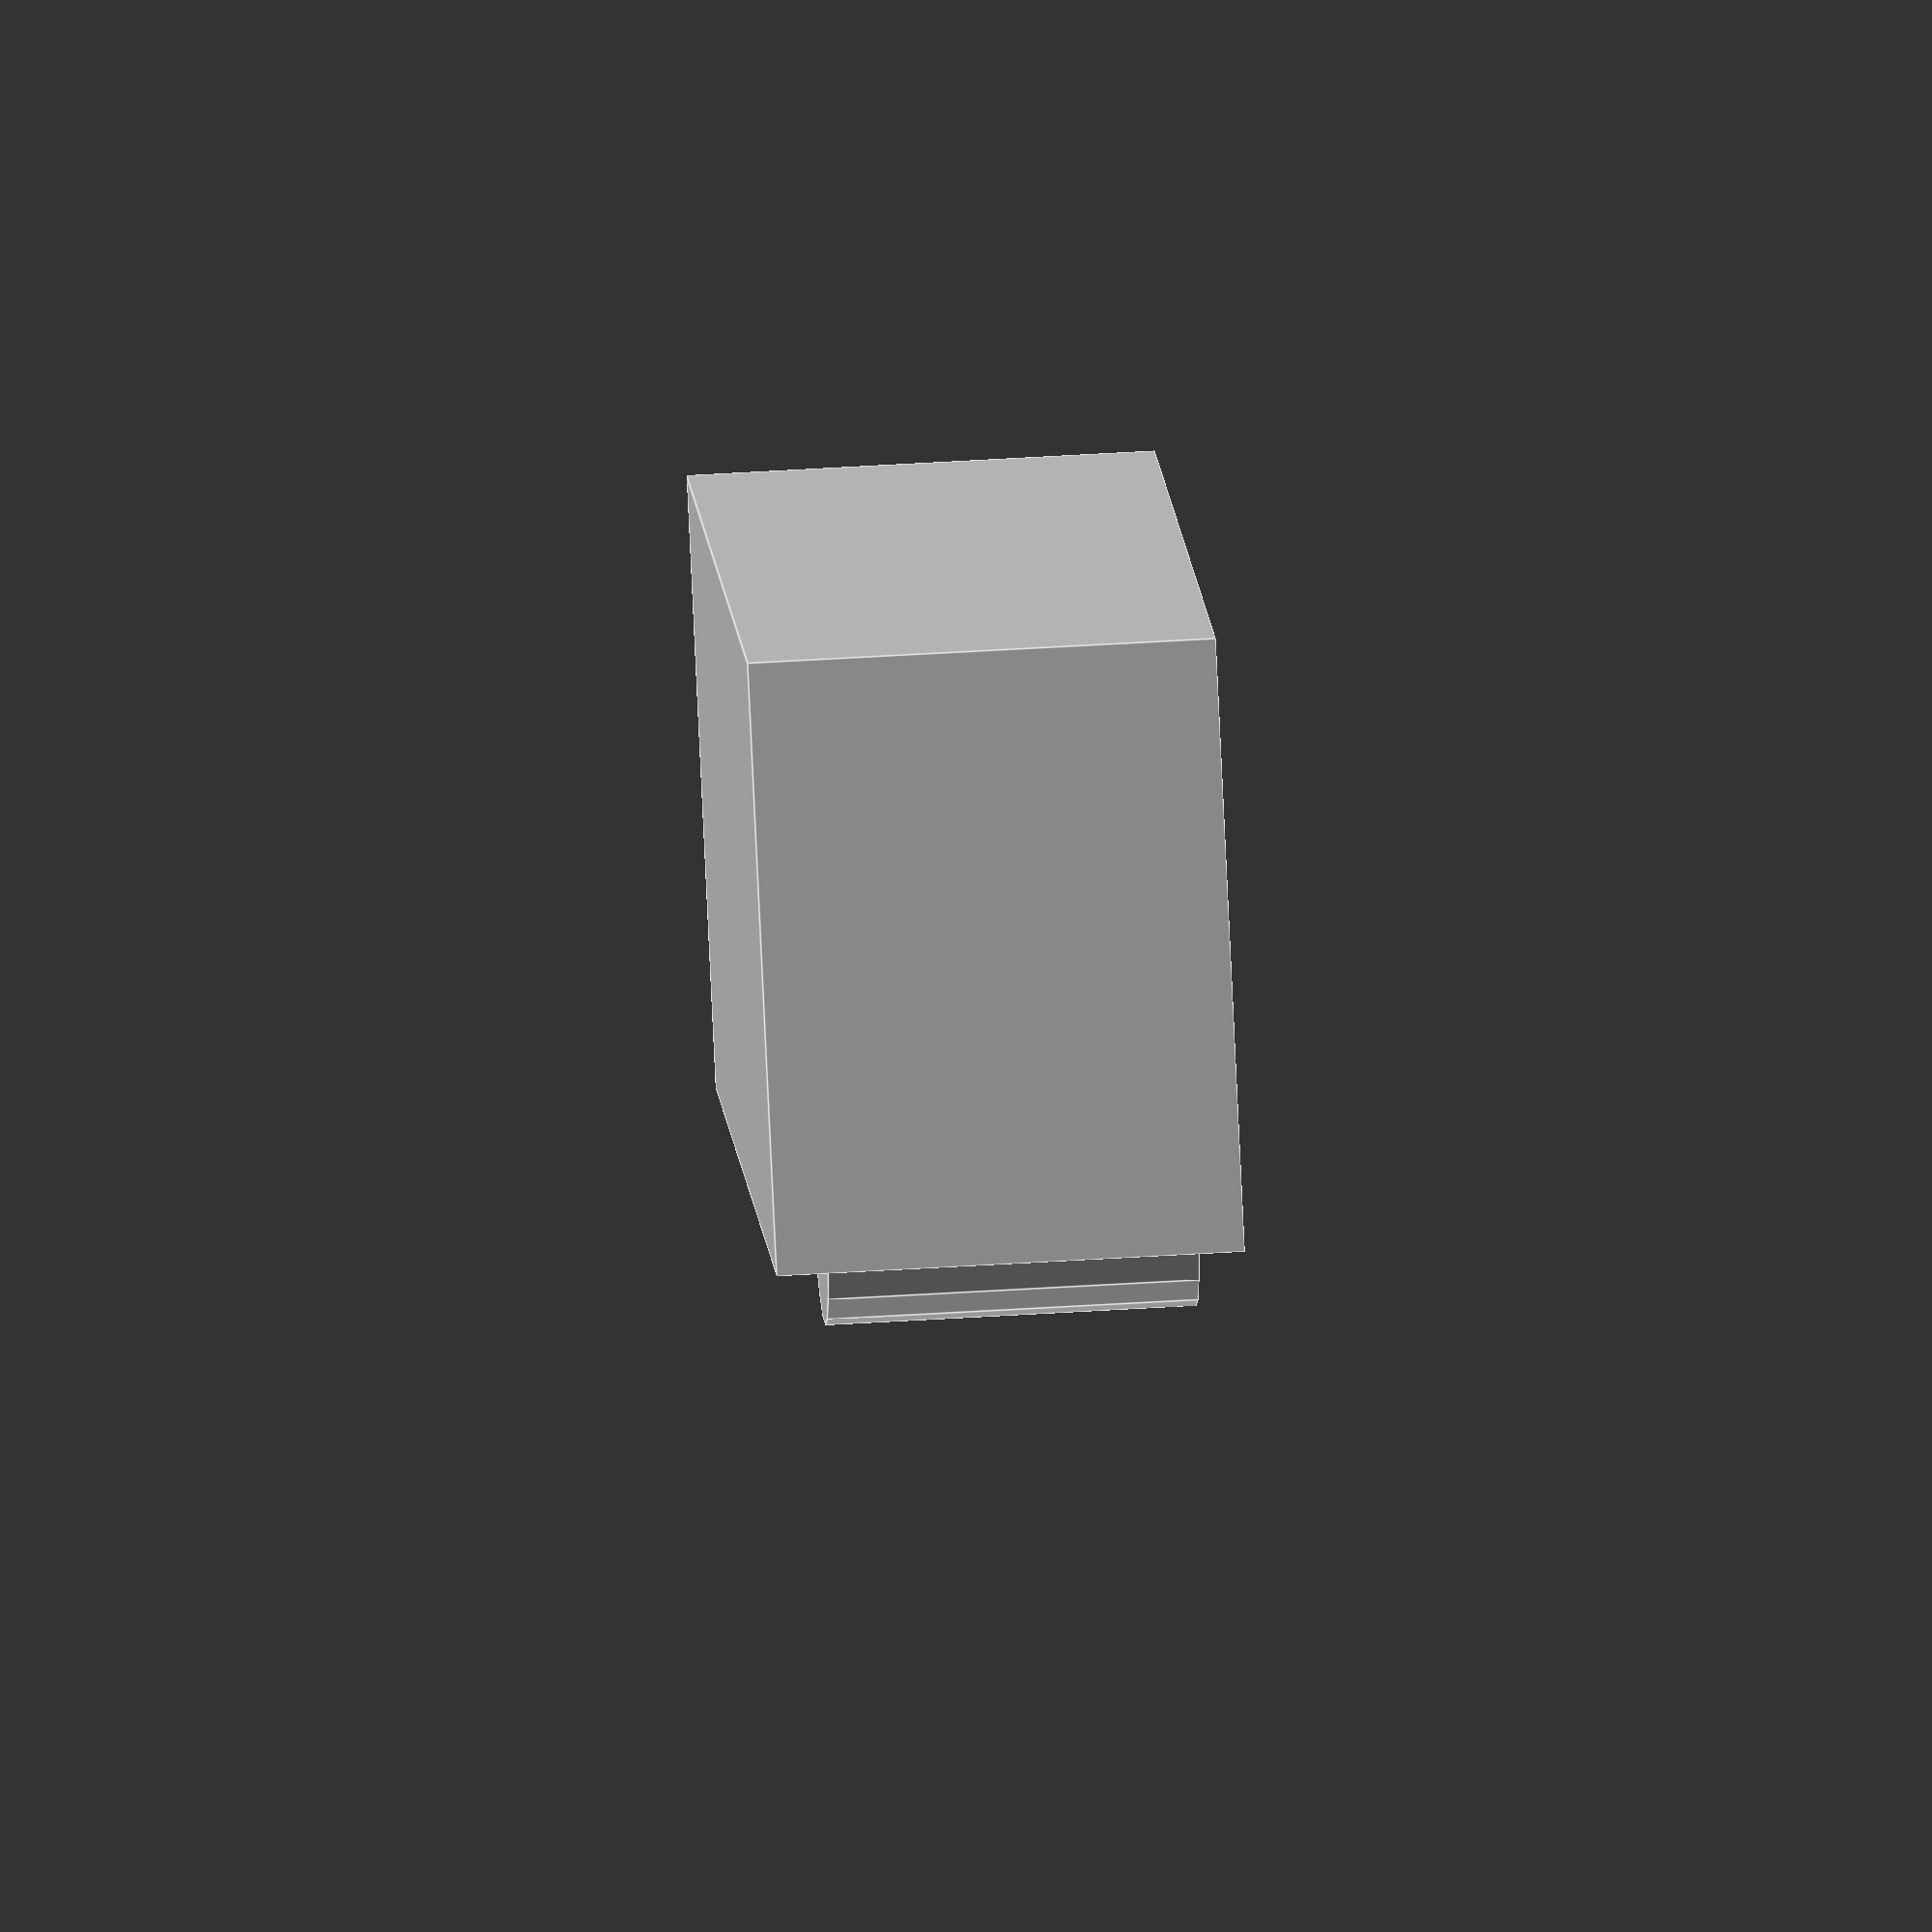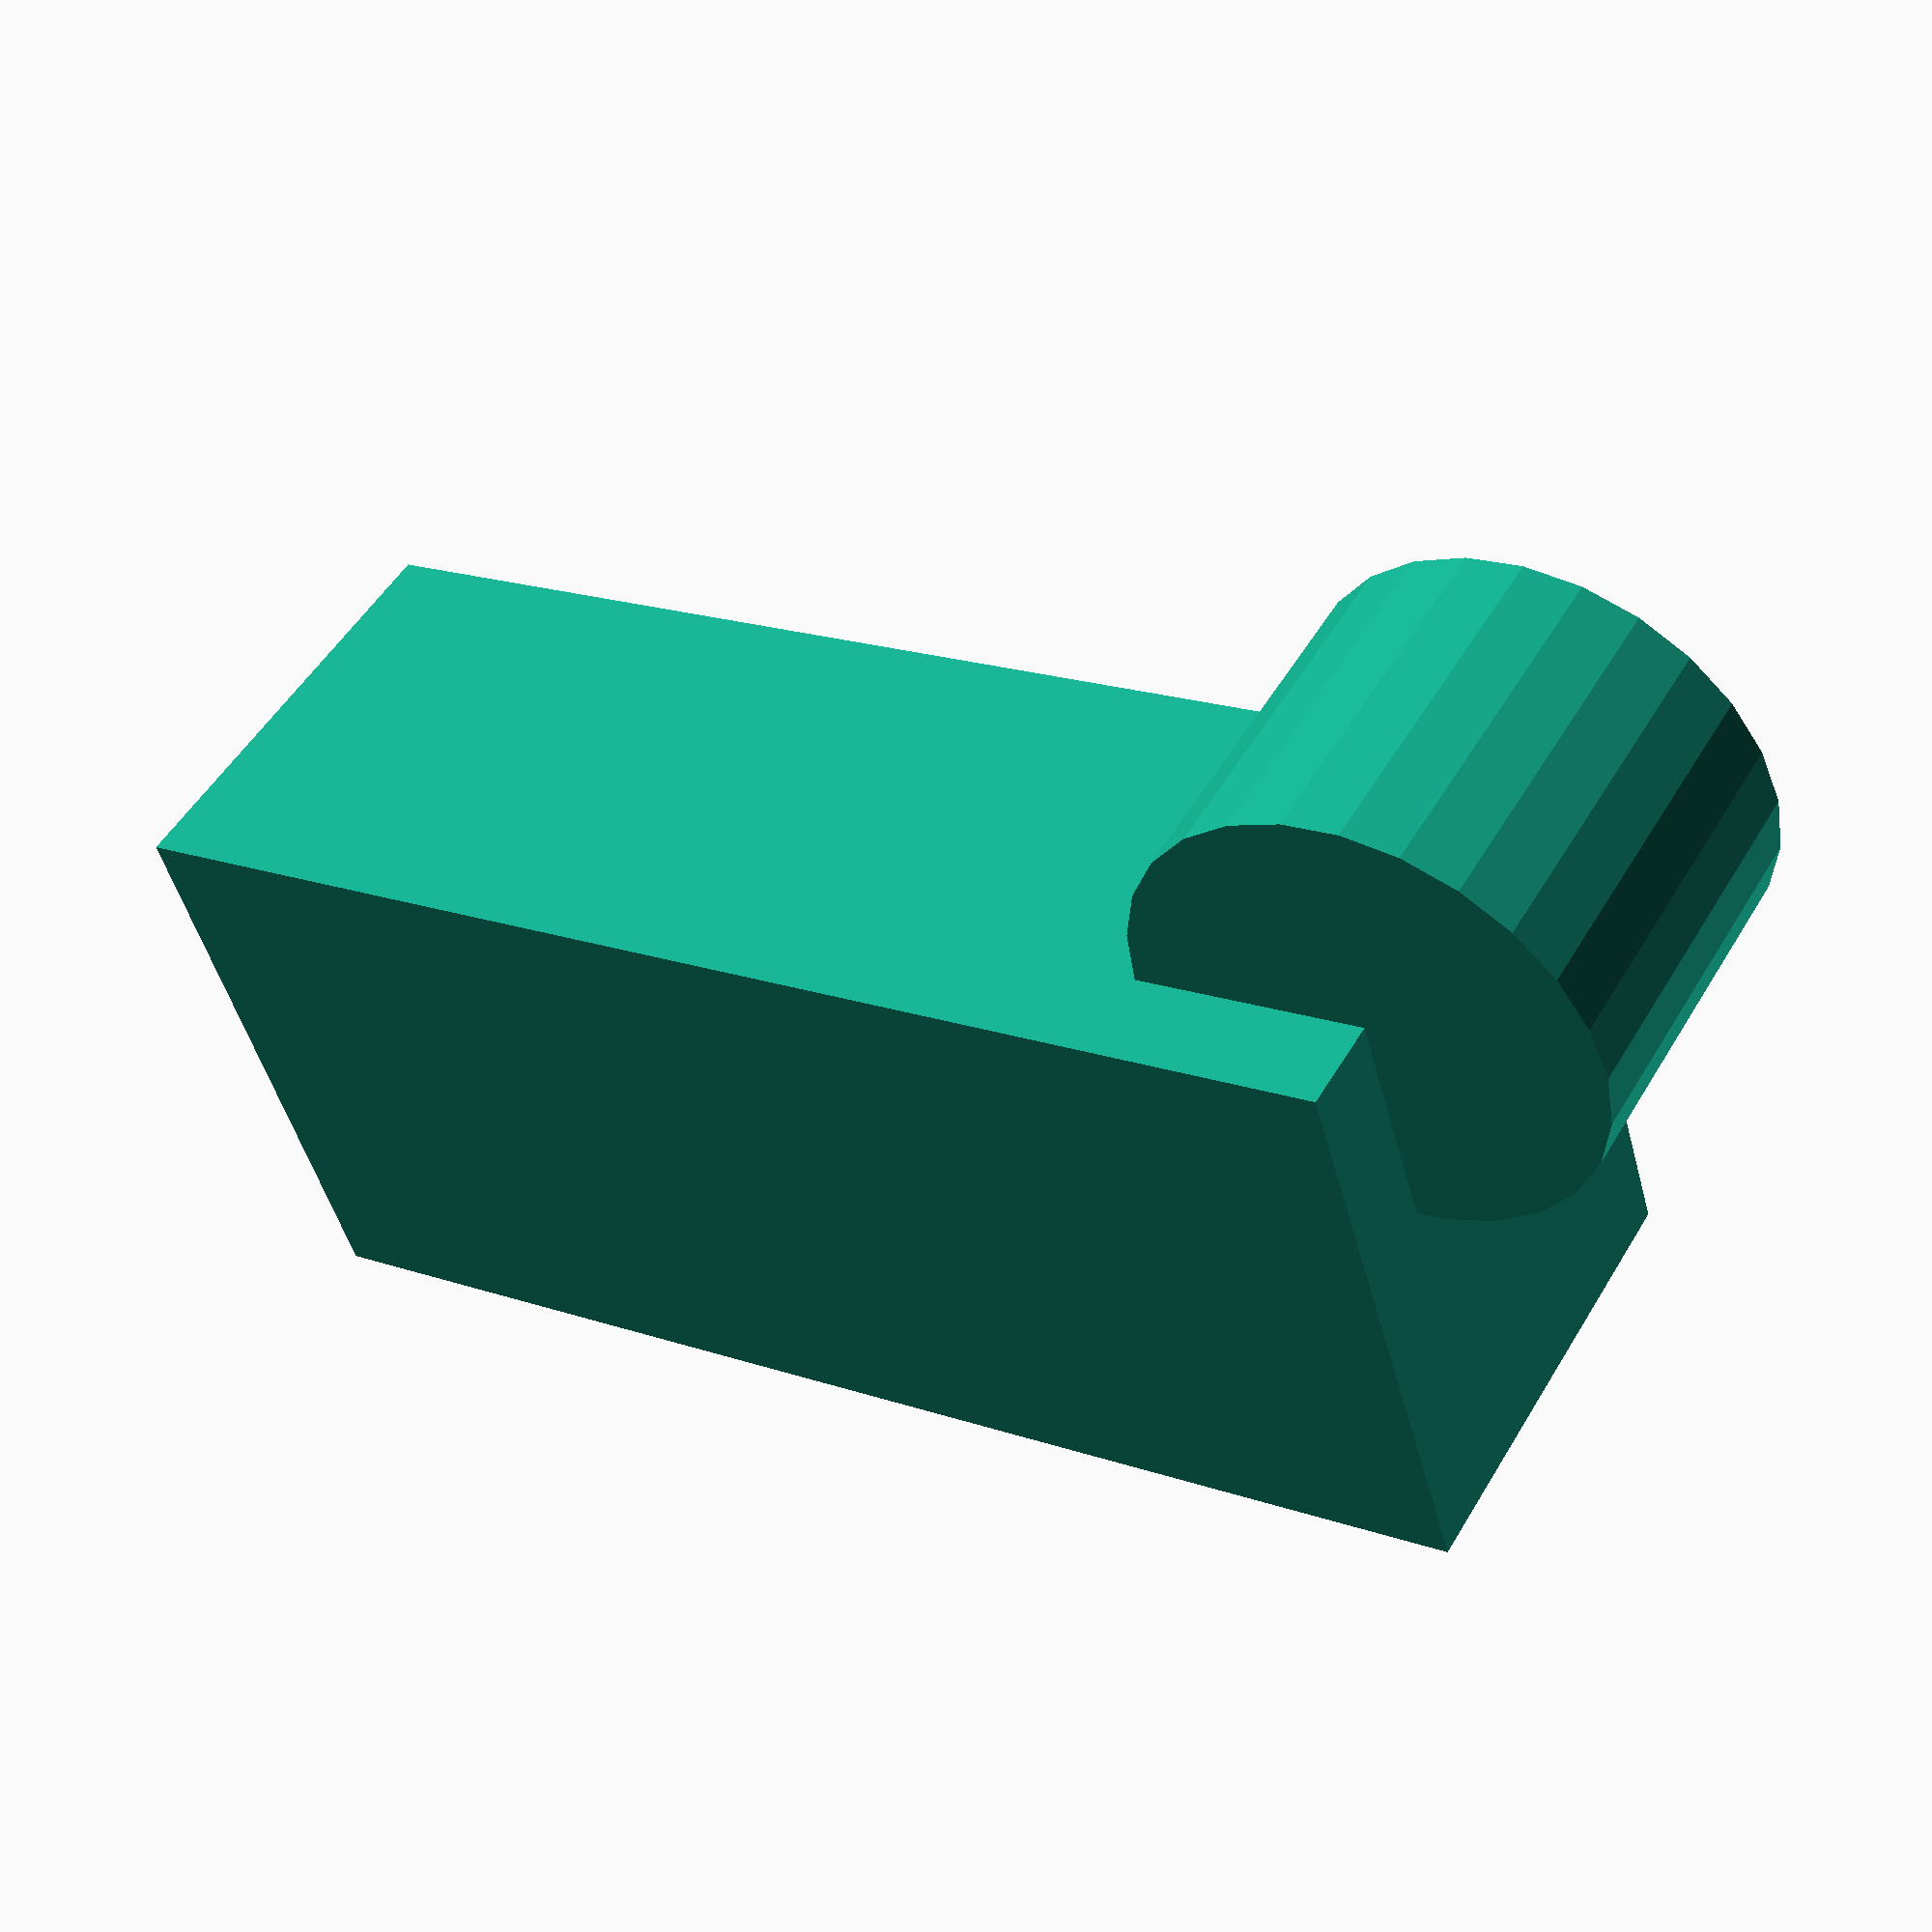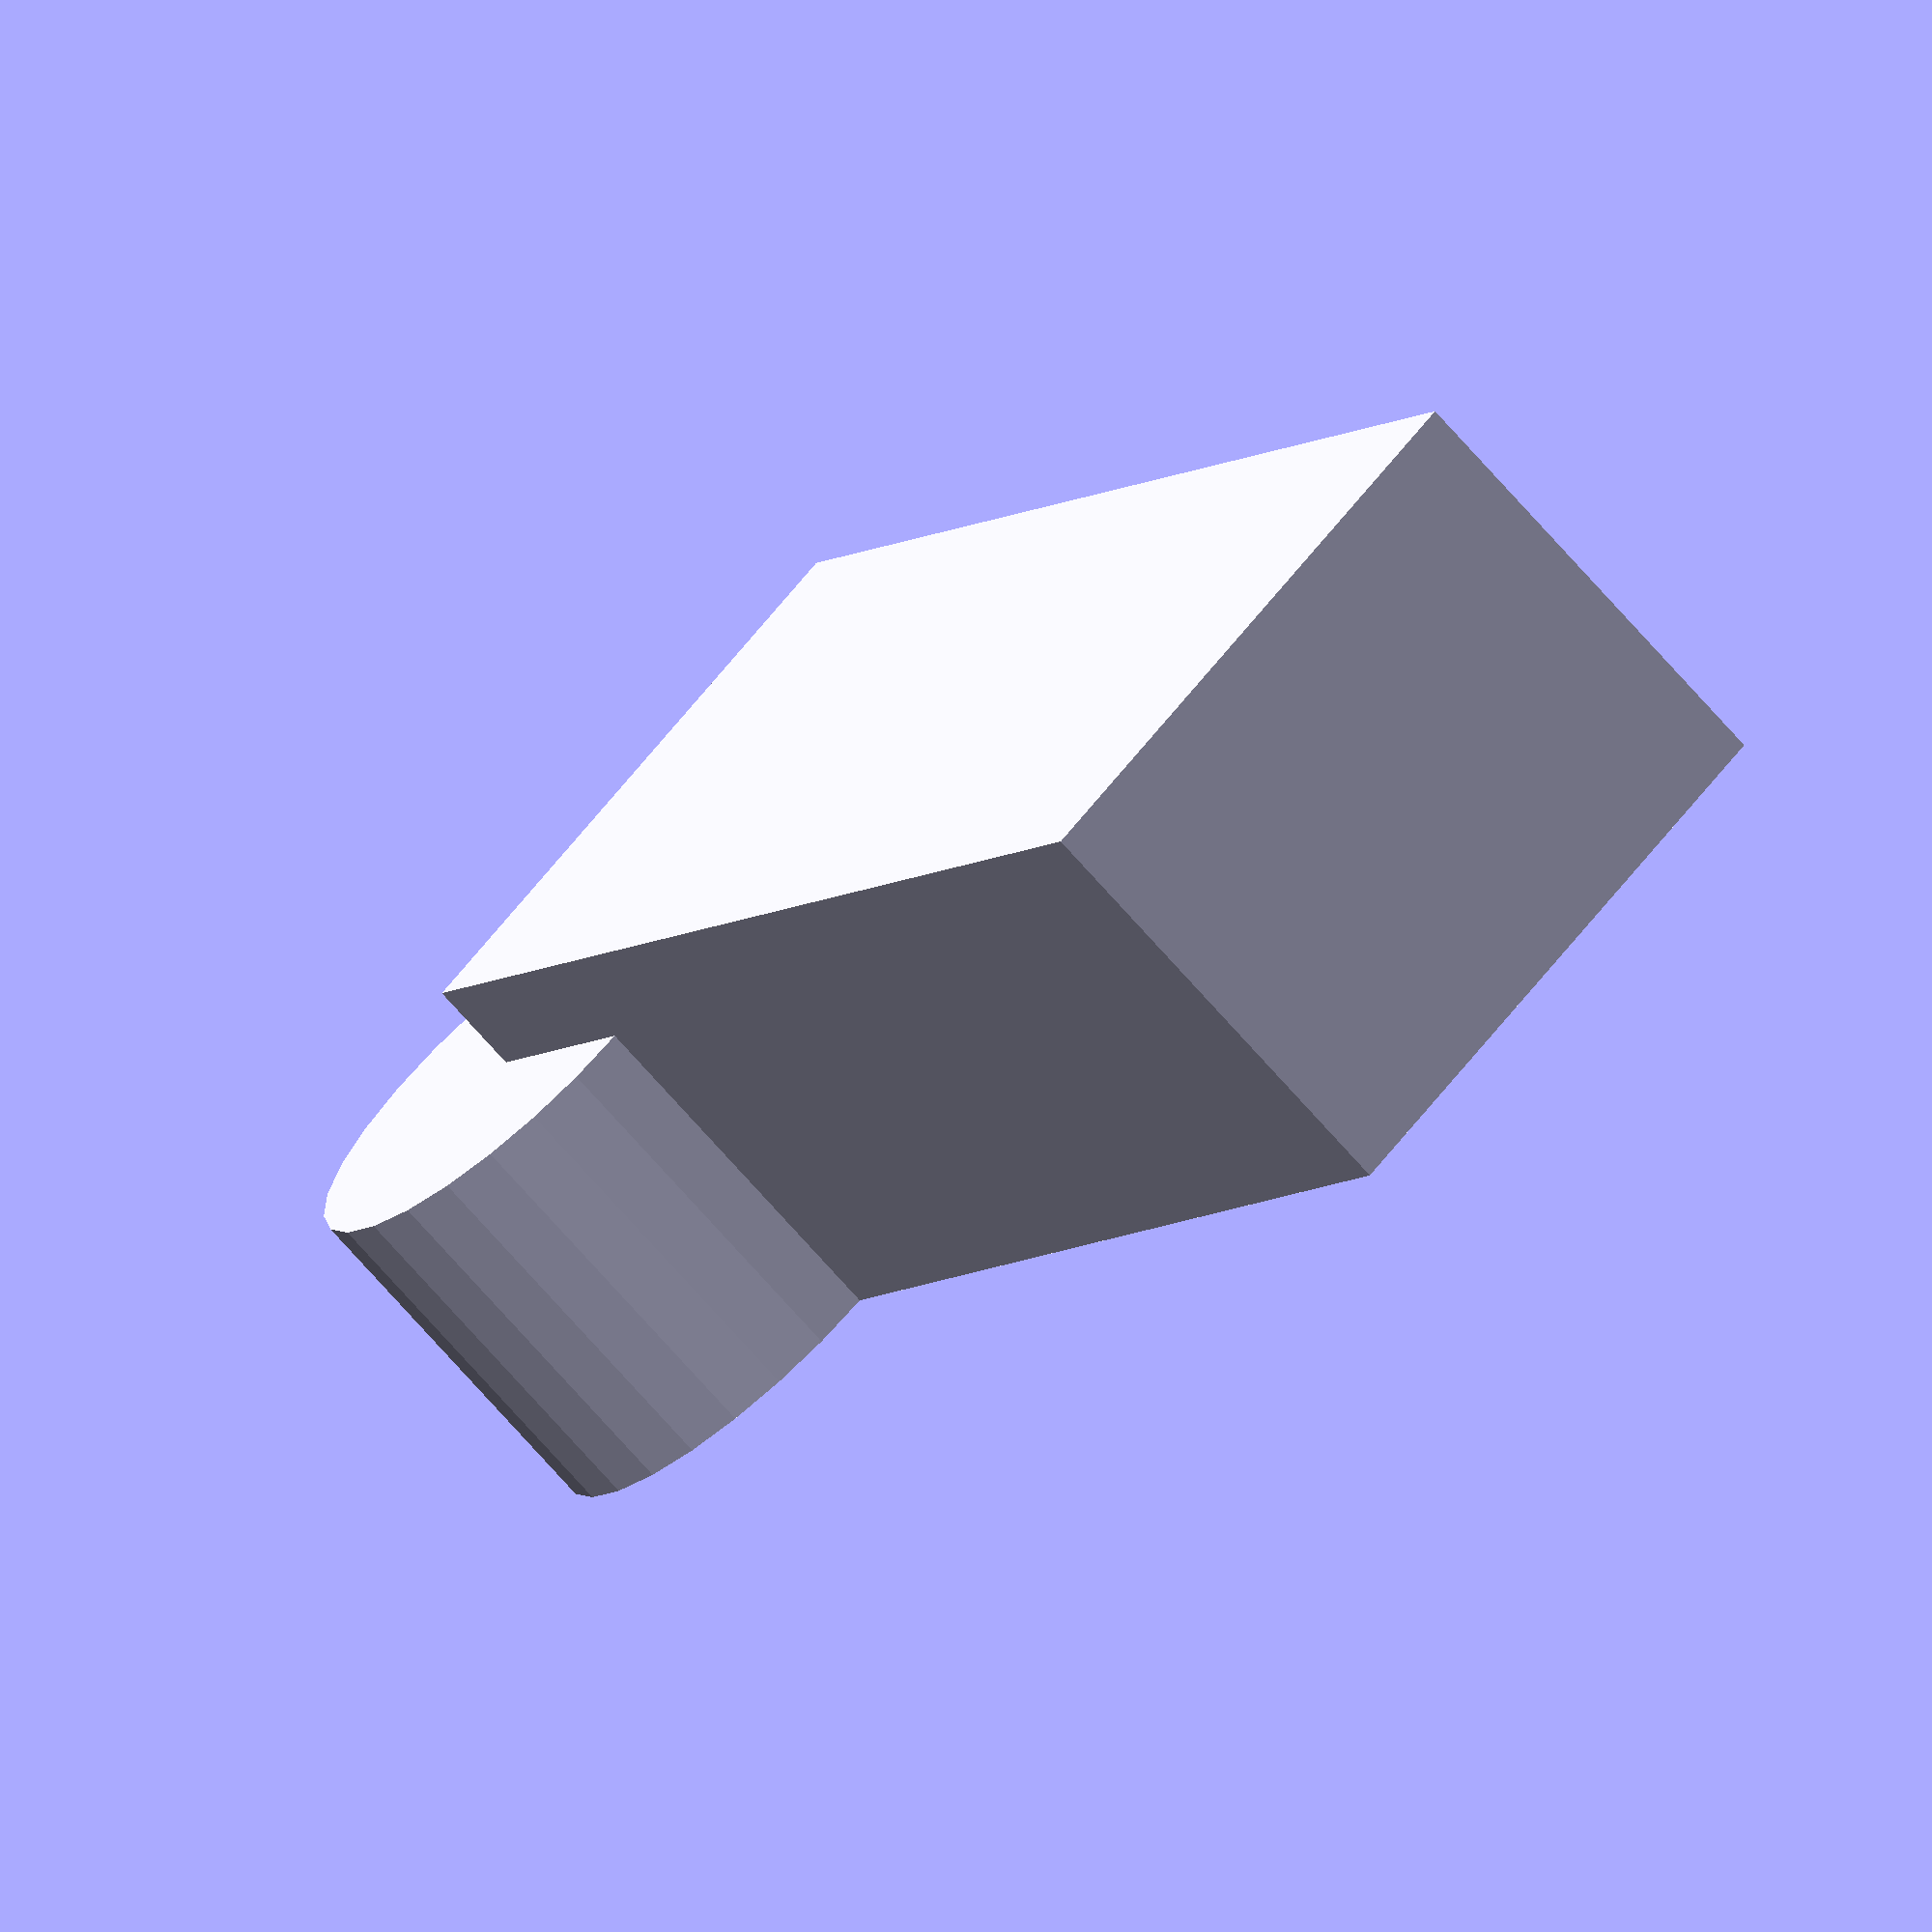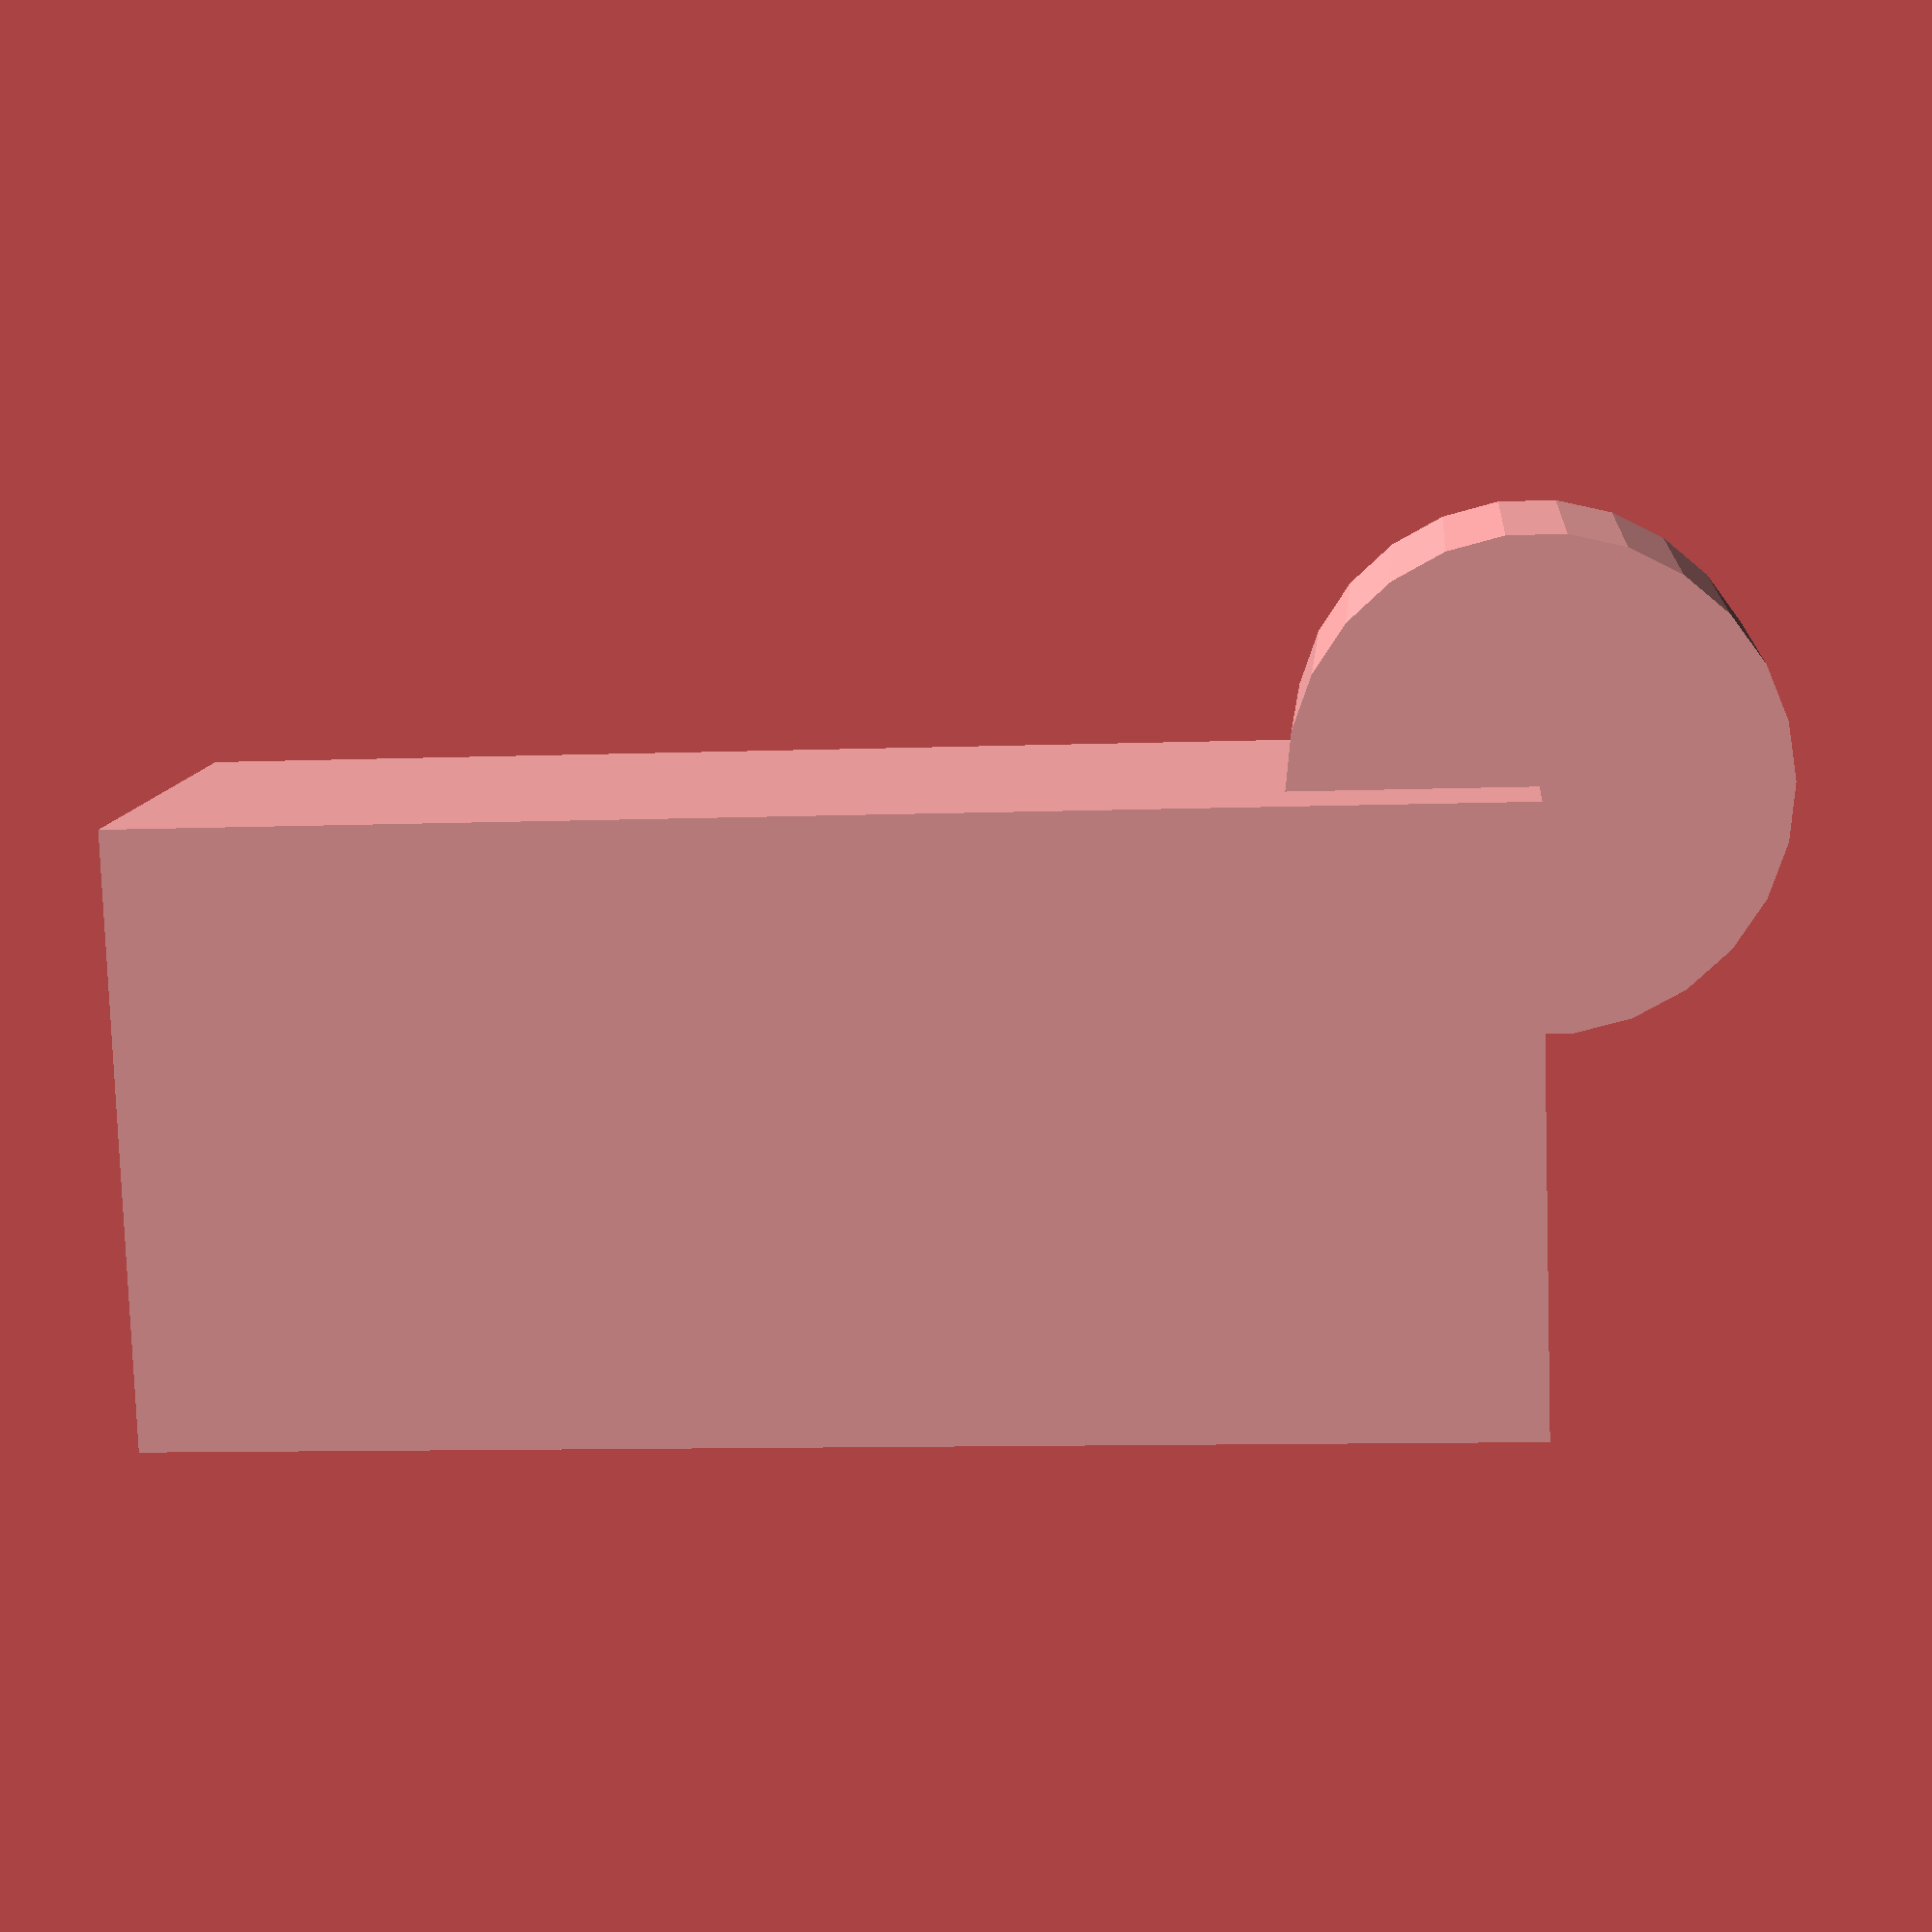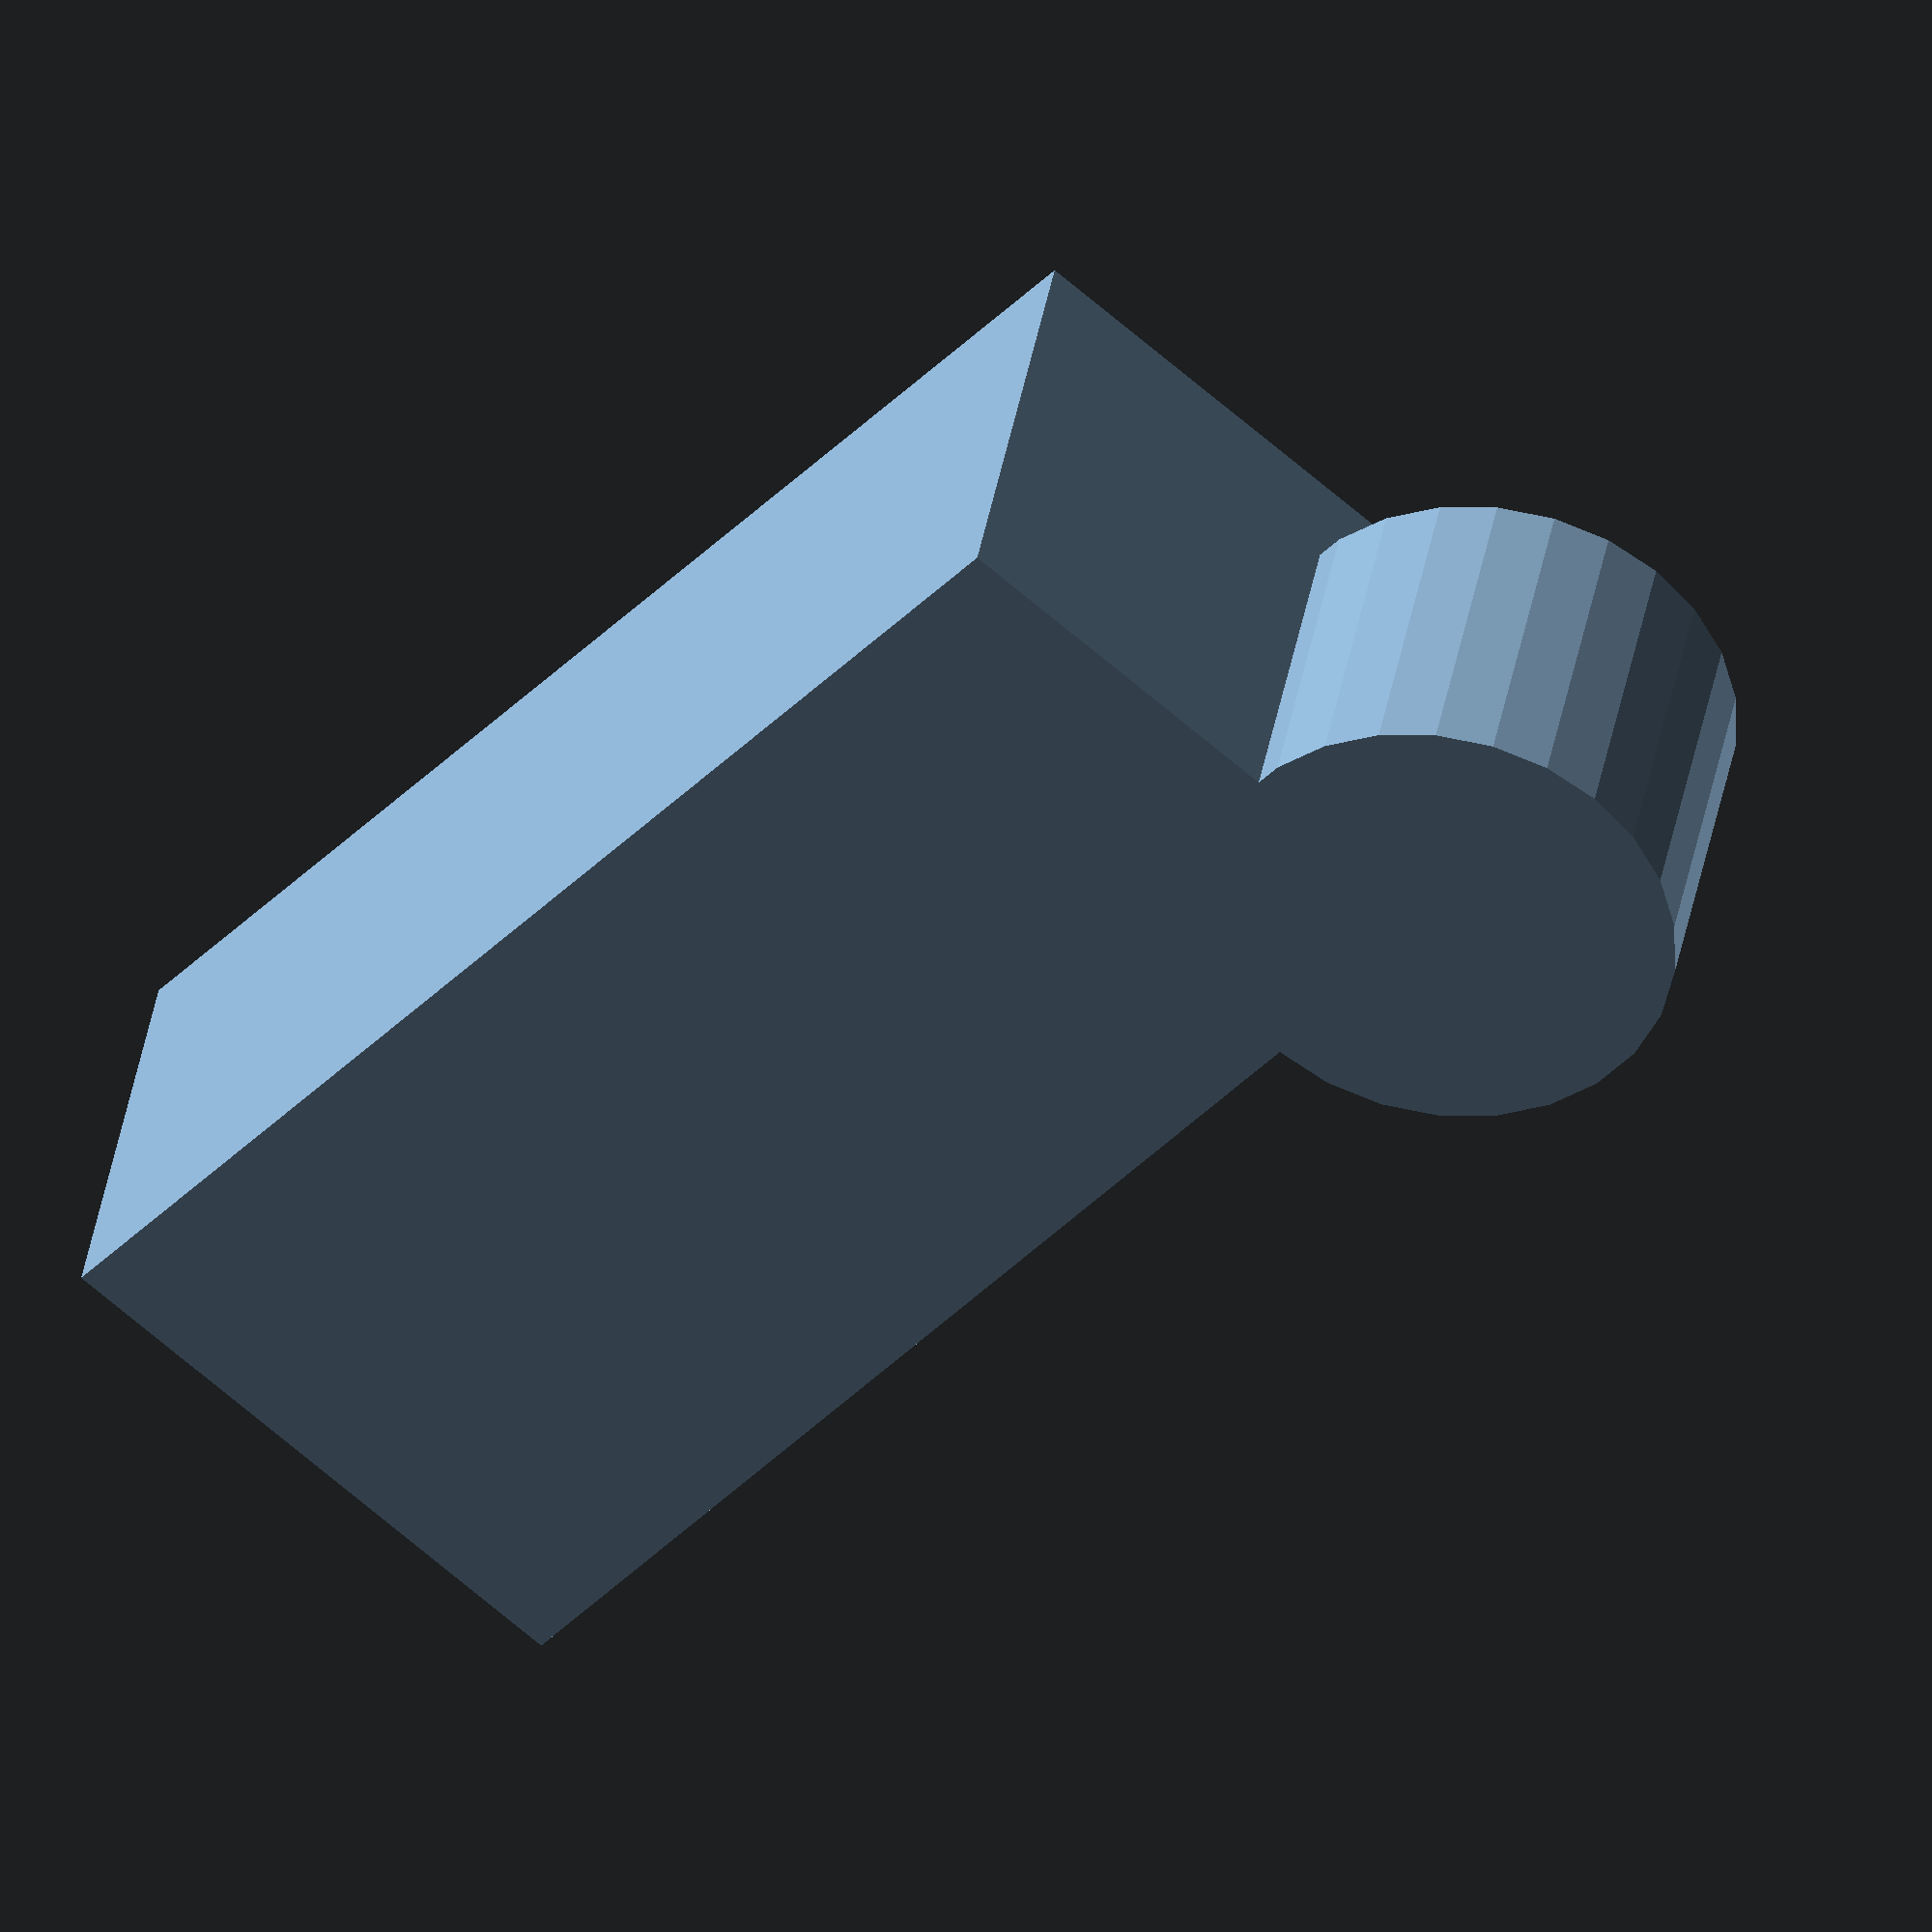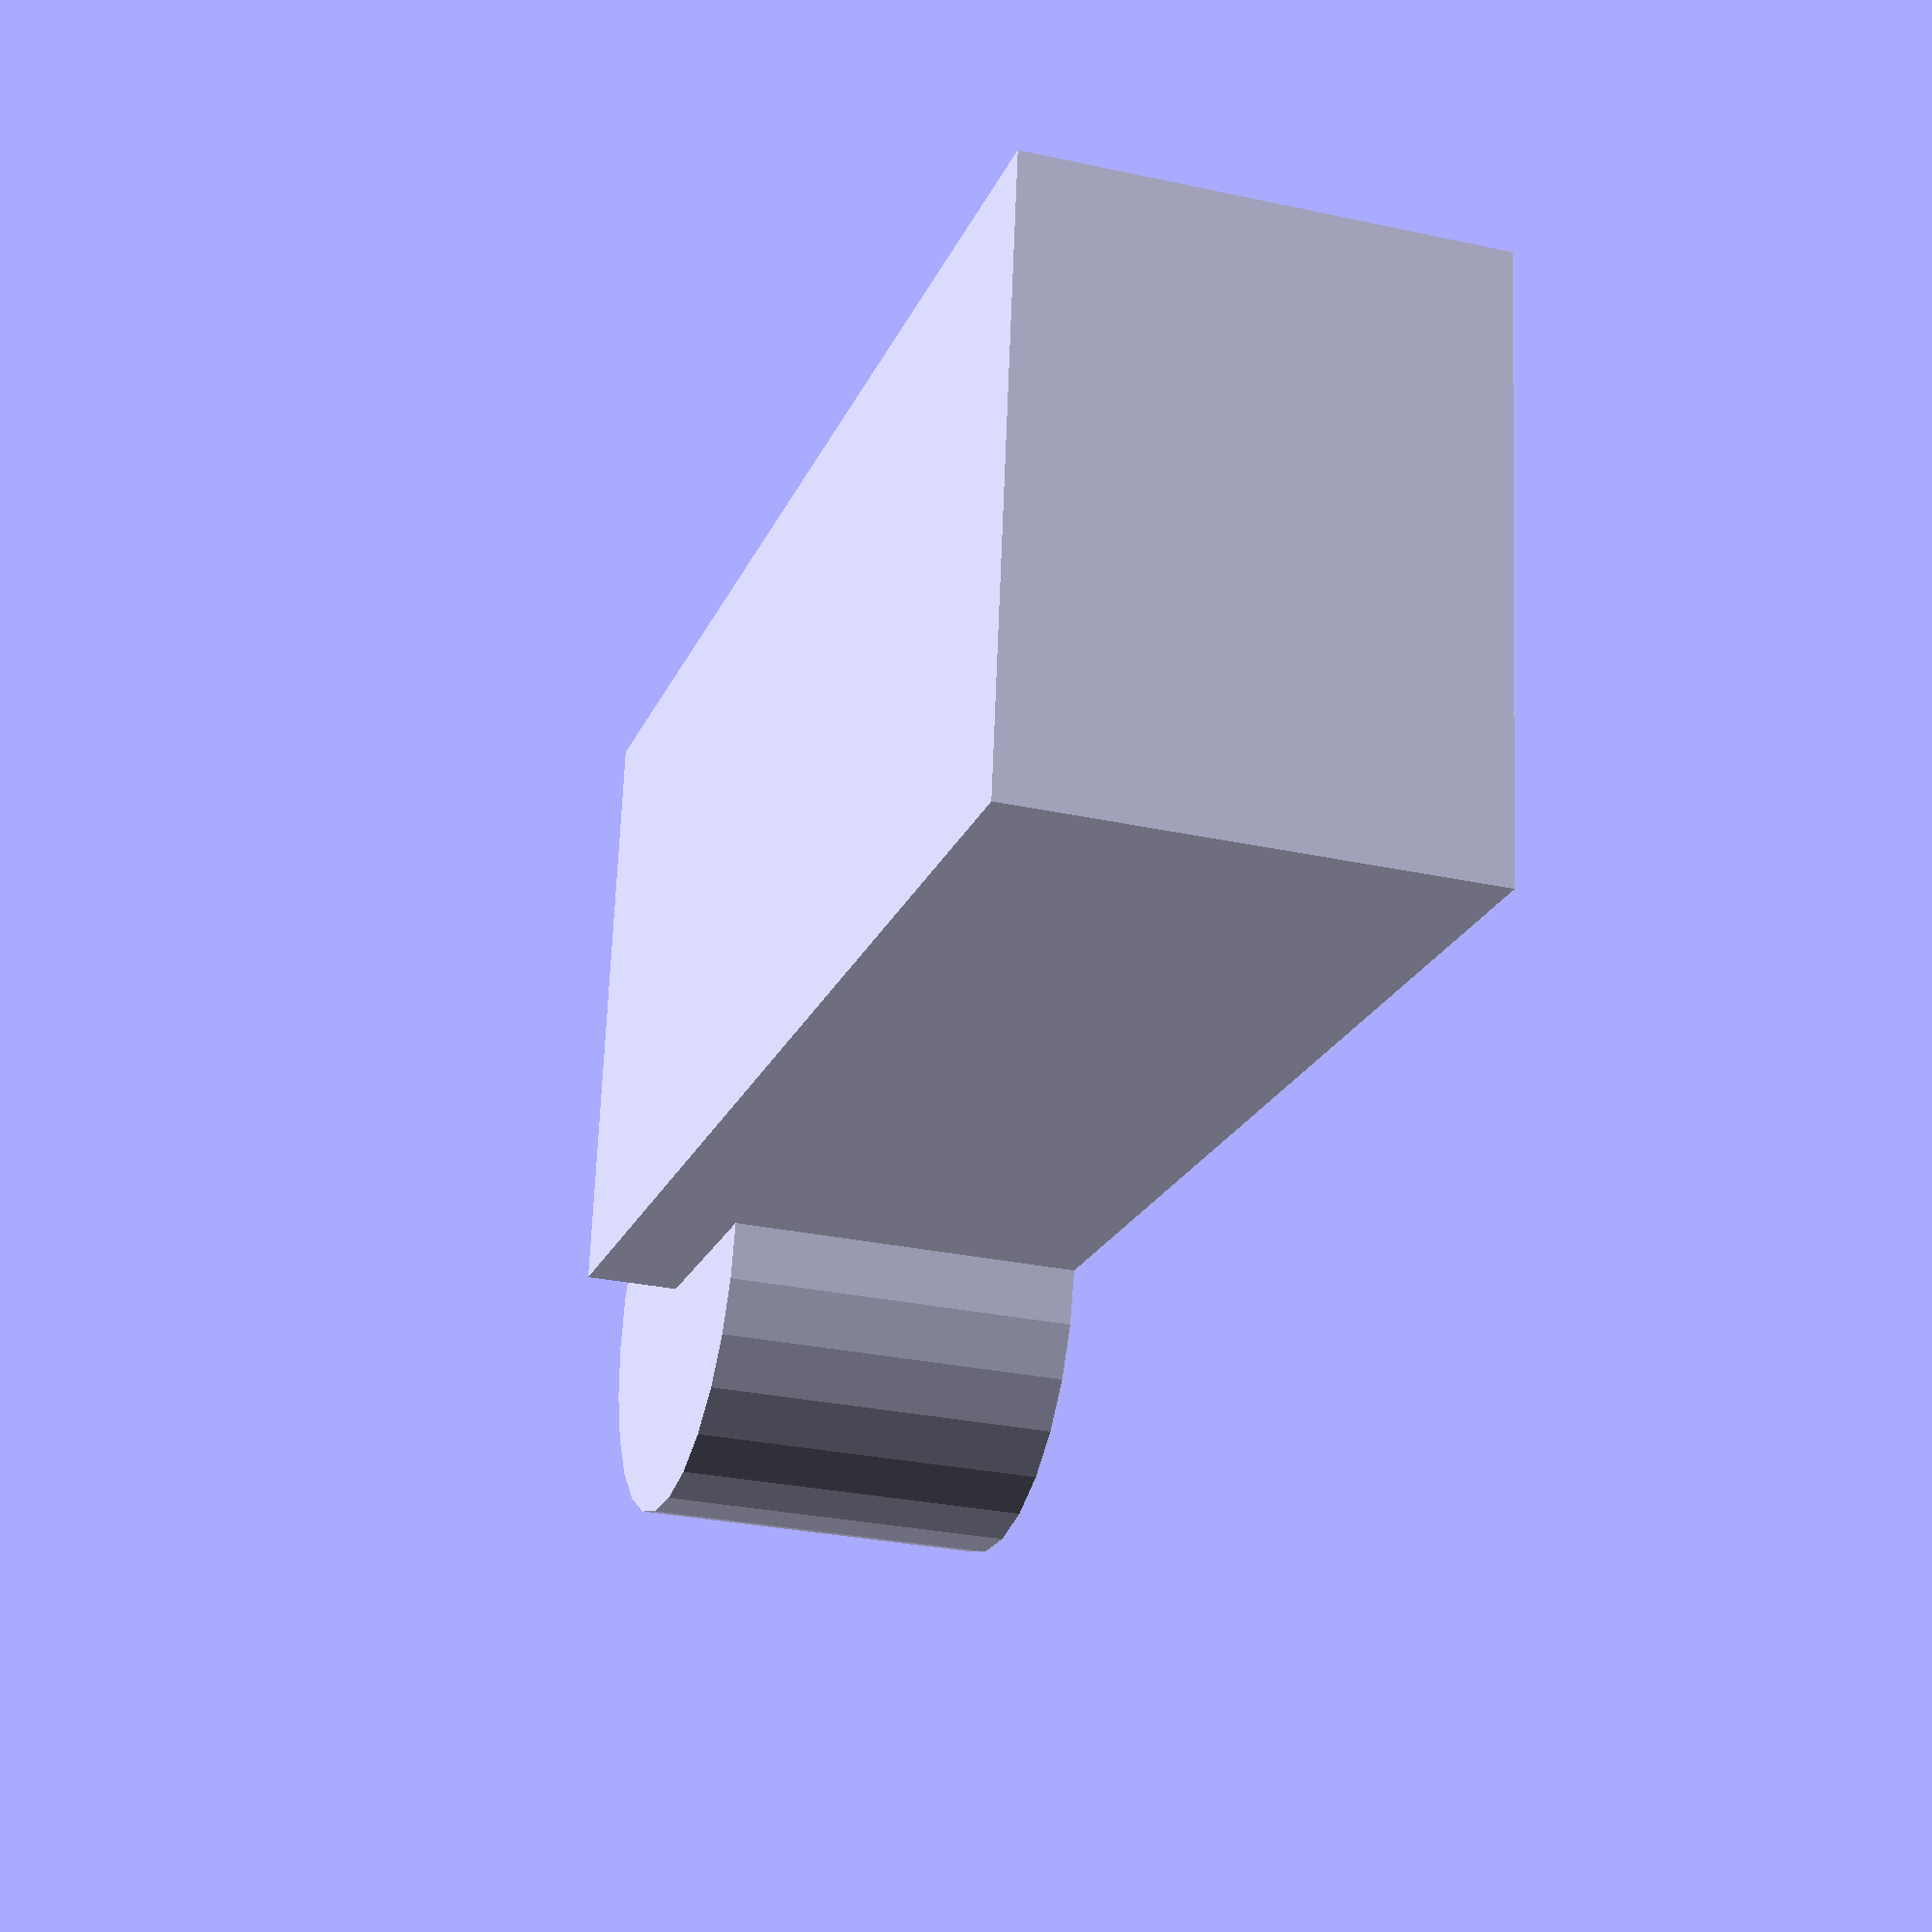
<openscad>
sensor_width = 45.35;
sensor_height = 20.38;
sensor_depth = 15.43;
barrel_edge = 1.8;
barrel_between = 10.21;
barrel_diameter = 15.94;
barrel_height = 12.23;
xtal_height = 3.55;
xtal_width = 10.80;
conn_width = 10.52;
conn_pin_length = 5.41;

// sensor bounding box (minus connector)
cube([sensor_width, sensor_height, sensor_depth]);

// barrels
cylinder(r=barrel_diameter/2,h=barrel_height);
</openscad>
<views>
elev=125.4 azim=133.3 roll=93.7 proj=o view=edges
elev=309.7 azim=163.1 roll=29.5 proj=p view=wireframe
elev=71.0 azim=53.4 roll=41.2 proj=o view=solid
elev=349.6 azim=178.1 roll=5.1 proj=p view=wireframe
elev=141.6 azim=228.8 roll=350.5 proj=o view=wireframe
elev=208.6 azim=187.2 roll=108.2 proj=p view=wireframe
</views>
